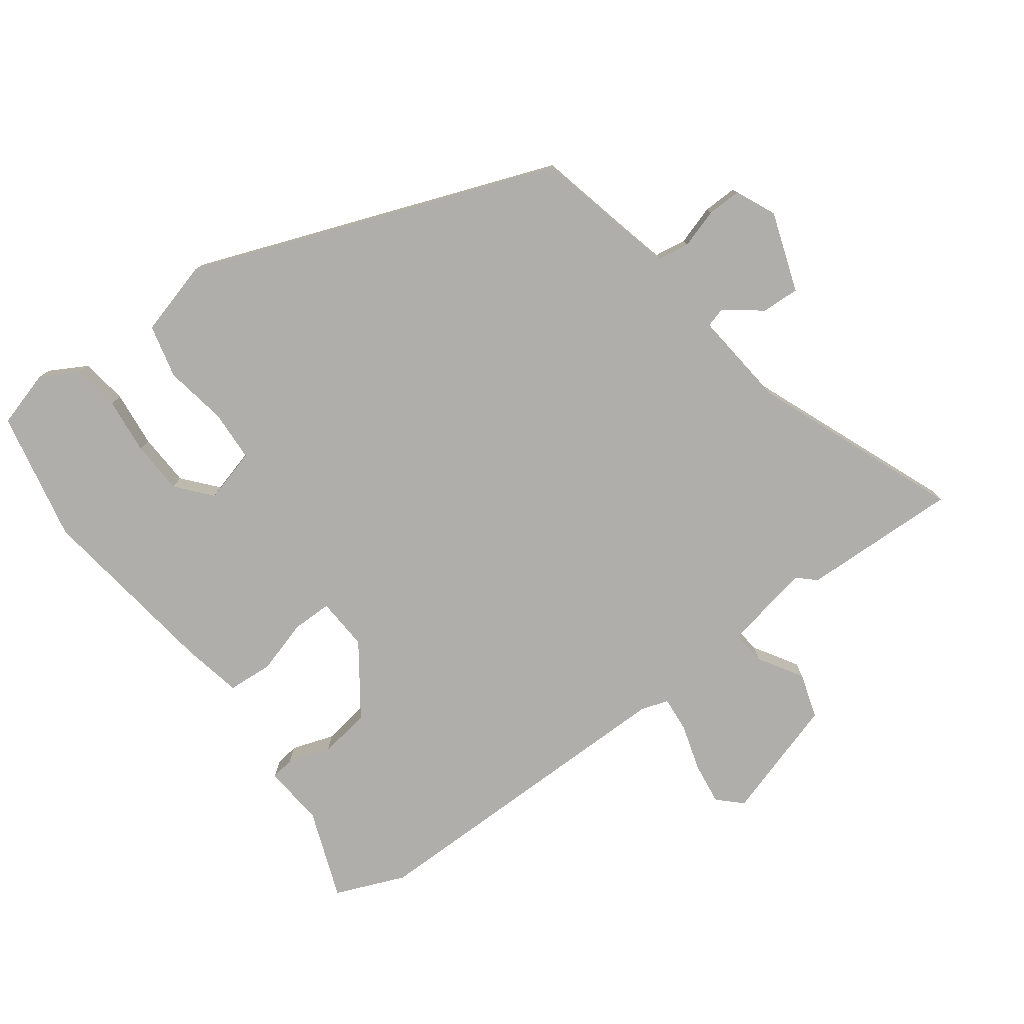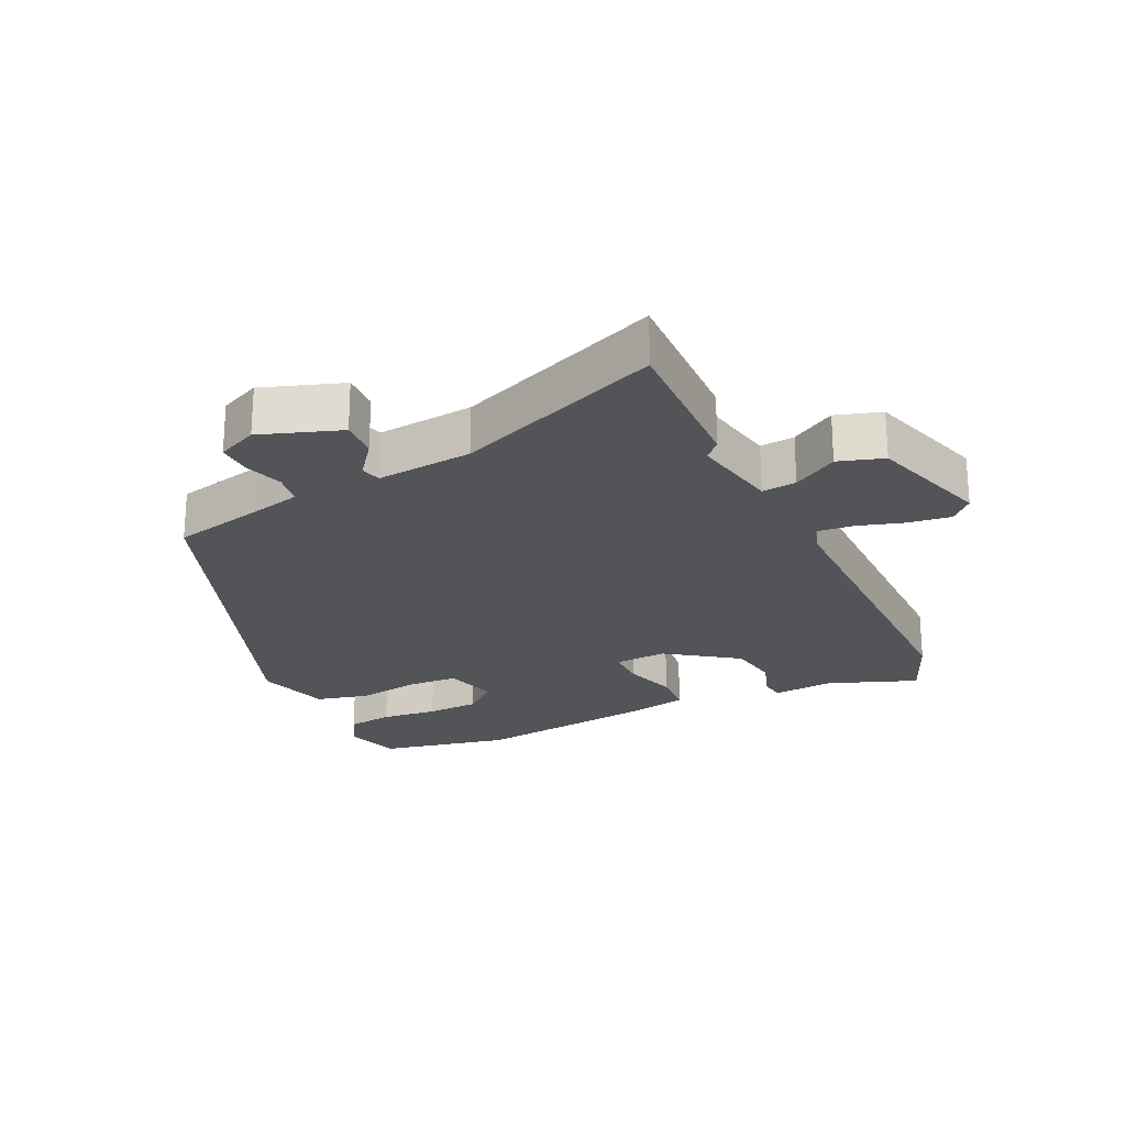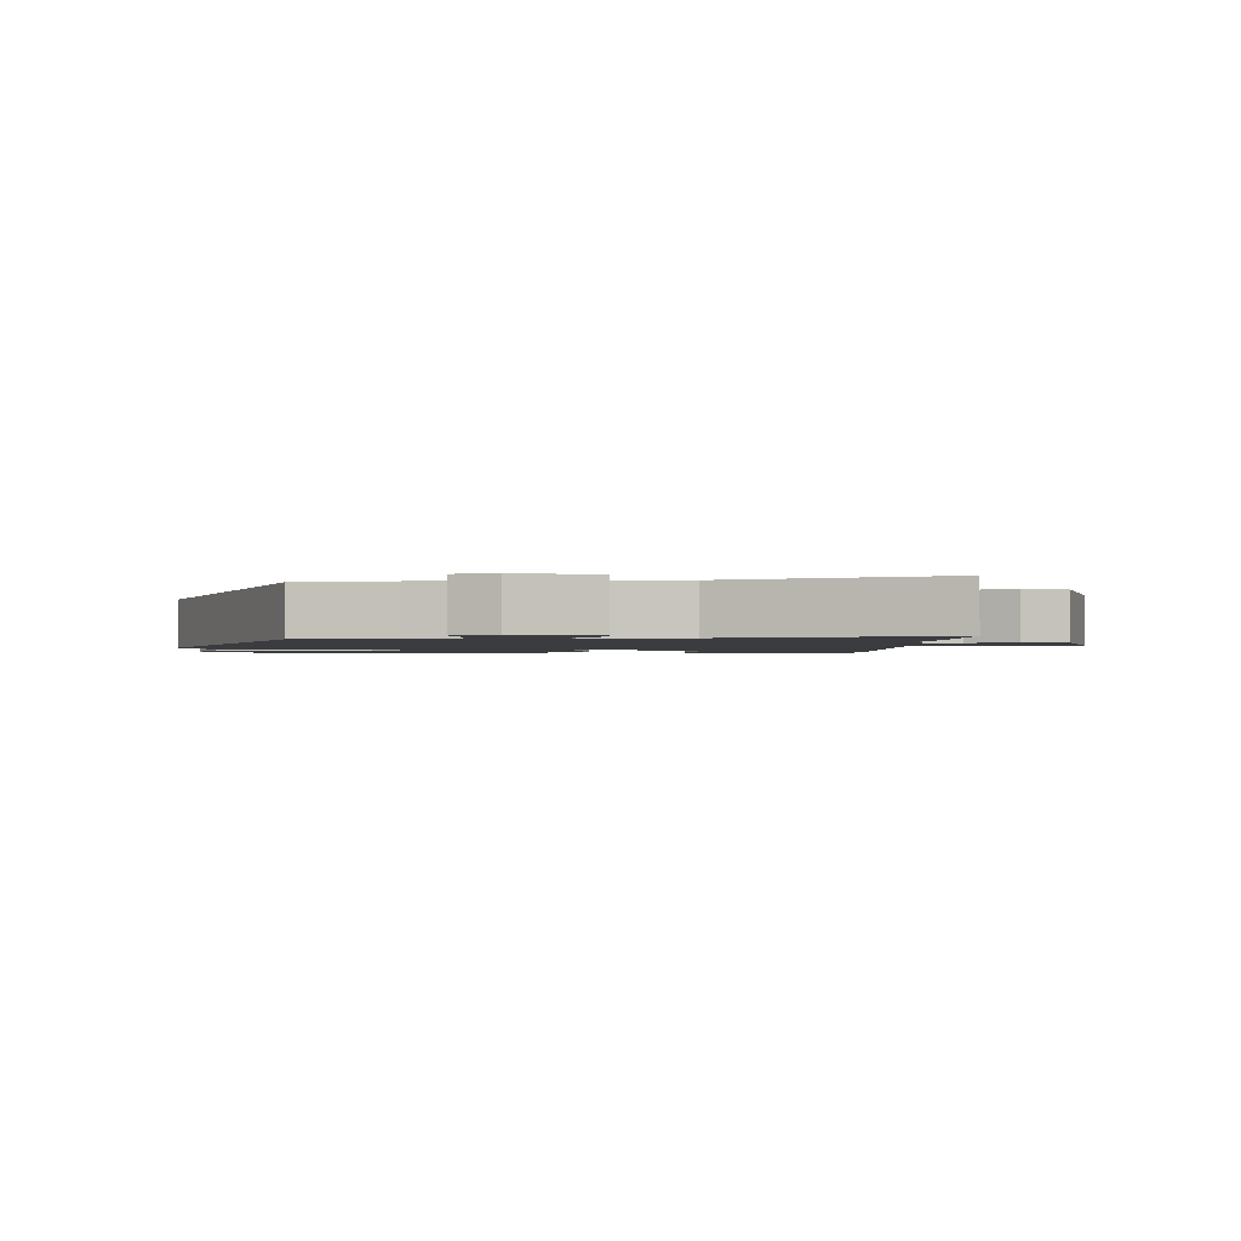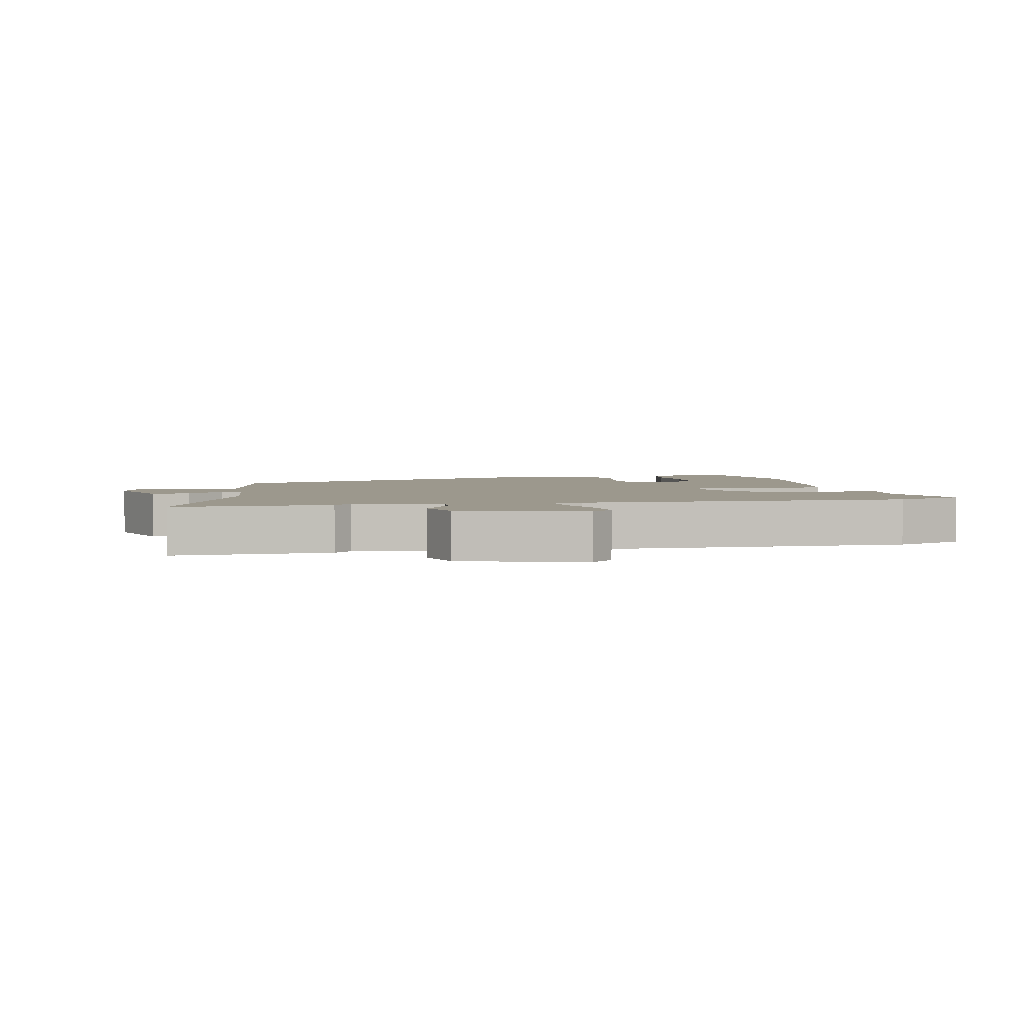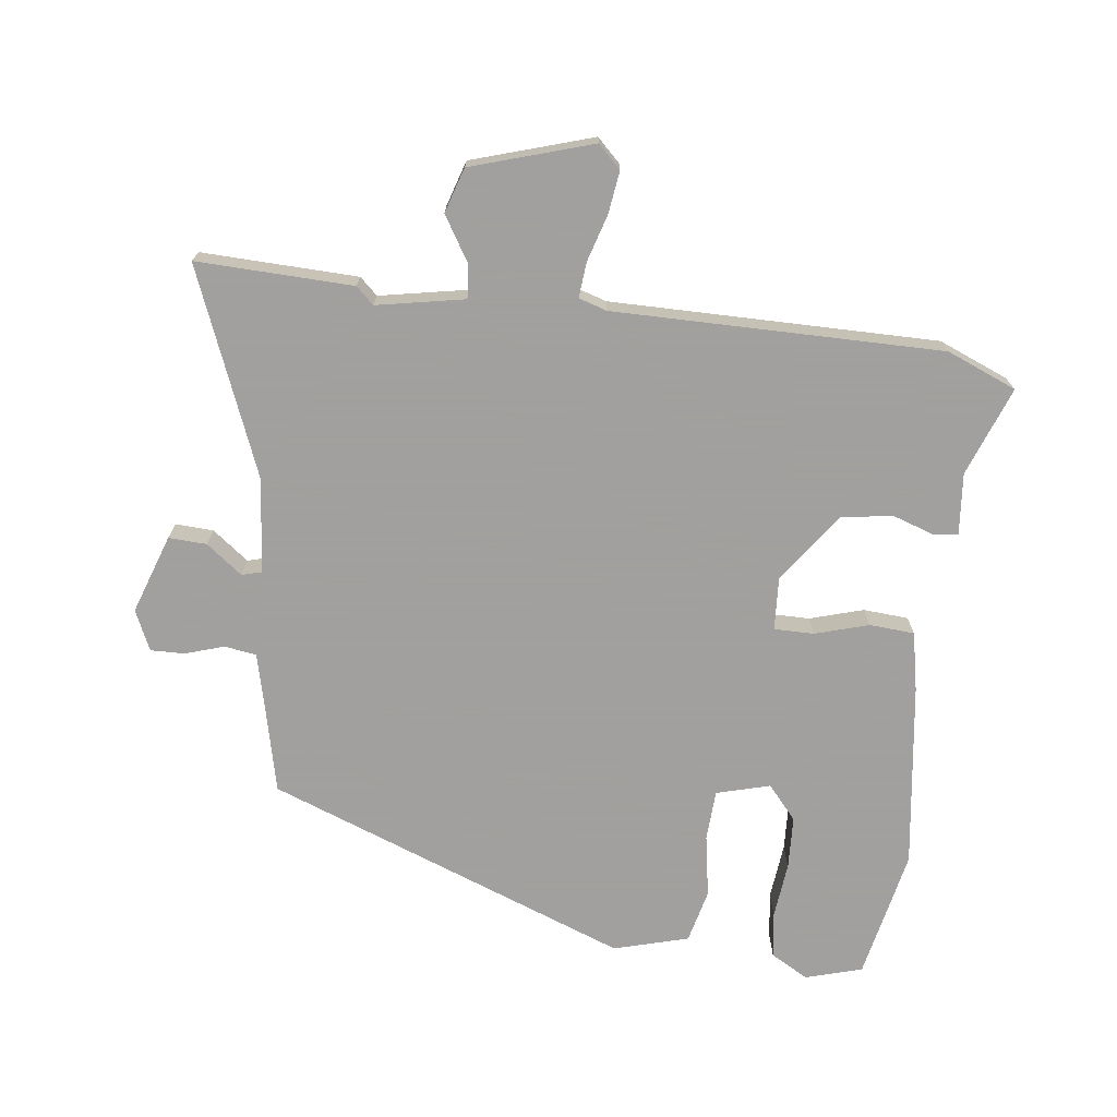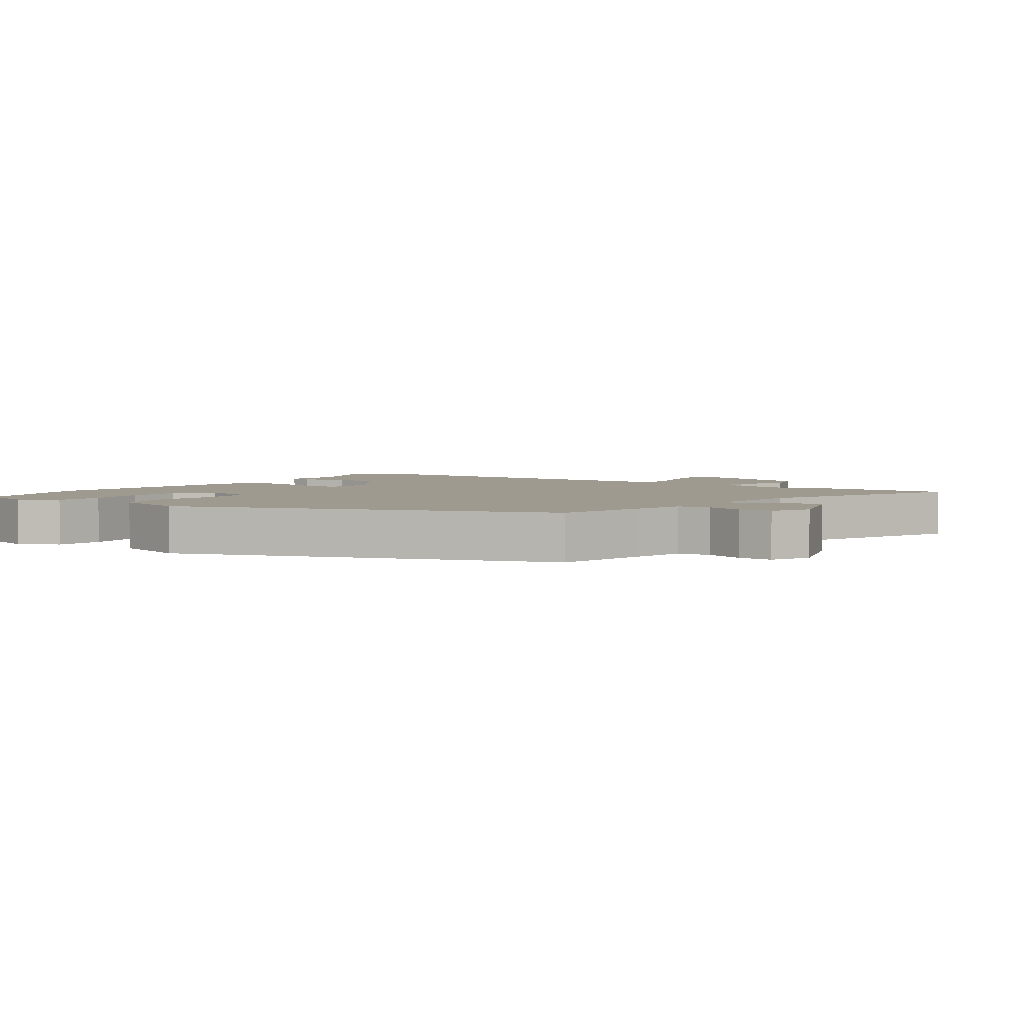
<metadata>
{"format":"obj","ext":"obj","renderer":"f3d","projection":"perspective","resolution":1024,"background":"white","views":[{"elev":-77.7,"azim":-144.4,"up":"+Y"},{"elev":-23.2,"azim":-65.4,"up":"+Y"},{"elev":-1.7,"azim":-92.4,"up":"+Y"},{"elev":3.1,"azim":-12.7,"up":"+Y"},{"elev":-71.9,"azim":-7.9,"up":"+Y"},{"elev":3.6,"azim":-145.2,"up":"+Y"}]}
</metadata>
<code>
v -0.472 0.07 -0.317
v -0.506 0.07 -0.178
v -0.527 0.07 -0.097
v -0.577 0.07 -0.09
v -0.637 0.07 -0.11
v -0.69 0.07 -0.112
v -0.719 0.07 -0.05
v -0.678 0.07 0.074
v -0.619 0.07 0.072
v -0.562 0.07 0.03
v -0.531 0.07 0.039
v -0.548 0.07 0.187
v -0.68 0.07 0.503
v -0.437 0.07 0.499
v -0.409 0.07 0.474
v -0.273 0.07 0.502
v -0.279 0.07 0.555
v -0.322 0.07 0.623
v -0.301 0.07 0.693
v -0.114 0.07 0.754
v -0.078 0.07 0.72
v -0.086 0.07 0.654
v -0.107 0.07 0.581
v -0.111 0.07 0.526
v -0.067 0.07 0.513
v 0.443 0.07 0.522
v 0.552 0.07 0.479
v 0.502 0.07 0.34
v 0.512 0.07 0.245
v 0.475 0.07 0.239
v 0.409 0.07 0.26
v 0.33 0.07 0.247
v 0.254 0.07 0.137
v 0.26 0.07 0.055
v 0.322 0.07 0.056
v 0.405 0.07 0.082
v 0.475 0.07 0.078
v 0.495 0.07 -0.013
v 0.538 0.07 -0.301
v 0.499 0.07 -0.504
v 0.411 0.07 -0.531
v 0.352 0.07 -0.499
v 0.341 0.07 -0.427
v 0.349 0.07 -0.339
v 0.344 0.07 -0.257
v 0.298 0.07 -0.205
v 0.215 0.07 -0.229
v 0.212 0.07 -0.308
v 0.23 0.07 -0.405
v 0.211 0.07 -0.488
v 0.095 0.07 -0.522
v -0.472 0 -0.317
v -0.506 0 -0.178
v -0.527 0 -0.097
v -0.577 0 -0.09
v -0.637 0 -0.11
v -0.69 0 -0.112
v -0.719 0 -0.05
v -0.678 0 0.074
v -0.619 0 0.072
v -0.562 0 0.03
v -0.531 0 0.039
v -0.548 0 0.187
v -0.68 0 0.503
v -0.437 0 0.499
v -0.409 0 0.474
v -0.273 0 0.502
v -0.279 0 0.555
v -0.322 0 0.623
v -0.301 0 0.693
v -0.114 0 0.754
v -0.078 0 0.72
v -0.086 0 0.654
v -0.107 0 0.581
v -0.111 0 0.526
v -0.067 0 0.513
v 0.443 0 0.522
v 0.552 0 0.479
v 0.502 0 0.34
v 0.512 0 0.245
v 0.475 0 0.239
v 0.409 0 0.26
v 0.33 0 0.247
v 0.254 0 0.137
v 0.26 0 0.055
v 0.322 0 0.056
v 0.405 0 0.082
v 0.475 0 0.078
v 0.495 0 -0.013
v 0.538 0 -0.301
v 0.499 0 -0.504
v 0.411 0 -0.531
v 0.352 0 -0.499
v 0.341 0 -0.427
v 0.349 0 -0.339
v 0.344 0 -0.257
v 0.298 0 -0.205
v 0.215 0 -0.229
v 0.212 0 -0.308
v 0.23 0 -0.405
v 0.211 0 -0.488
v 0.095 0 -0.522
f 51 1 2
f 50 51 2
f 49 50 2
f 48 49 2
f 47 48 2 3
f 46 47 3
f 42 43 44
f 41 42 44
f 40 41 44
f 39 40 44
f 38 39 44
f 37 38 44
f 36 37 44
f 36 44 45
f 35 36 45 46
f 28 29 30 31
f 28 31 32
f 27 28 32
f 26 27 32
f 25 26 32
f 24 25 32 33
f 21 22 23
f 20 21 23
f 19 20 23
f 18 19 23
f 17 18 23
f 16 17 23 24
f 24 33 34
f 16 24 34
f 15 16 34
f 12 13 14 15
f 8 9 10
f 7 8 10
f 6 7 10
f 5 6 10
f 4 5 10
f 4 10 11
f 3 4 11
f 46 3 11
f 35 46 11
f 34 35 11
f 11 12 15 34
f 53 52 102
f 53 102 101
f 53 101 100
f 53 100 99
f 54 53 99 98
f 54 98 97
f 95 94 93
f 95 93 92
f 95 92 91
f 95 91 90
f 95 90 89
f 95 89 88
f 95 88 87
f 96 95 87
f 97 96 87 86
f 82 81 80 79
f 83 82 79
f 83 79 78
f 83 78 77
f 83 77 76
f 84 83 76 75
f 74 73 72
f 74 72 71
f 74 71 70
f 74 70 69
f 74 69 68
f 75 74 68 67
f 85 84 75
f 85 75 67
f 85 67 66
f 66 65 64 63
f 61 60 59
f 61 59 58
f 61 58 57
f 61 57 56
f 61 56 55
f 62 61 55
f 62 55 54
f 62 54 97
f 62 97 86
f 62 86 85
f 85 66 63 62
f 1 52 53 2
f 2 53 54 3
f 3 54 55 4
f 4 55 56 5
f 5 56 57 6
f 6 57 58 7
f 7 58 59 8
f 8 59 60 9
f 9 60 61 10
f 10 61 62 11
f 11 62 63 12
f 12 63 64 13
f 13 64 65 14
f 14 65 66 15
f 15 66 67 16
f 16 67 68 17
f 17 68 69 18
f 18 69 70 19
f 19 70 71 20
f 20 71 72 21
f 21 72 73 22
f 22 73 74 23
f 23 74 75 24
f 24 75 76 25
f 25 76 77 26
f 26 77 78 27
f 27 78 79 28
f 28 79 80 29
f 29 80 81 30
f 30 81 82 31
f 31 82 83 32
f 32 83 84 33
f 33 84 85 34
f 34 85 86 35
f 35 86 87 36
f 36 87 88 37
f 37 88 89 38
f 38 89 90 39
f 39 90 91 40
f 40 91 92 41
f 41 92 93 42
f 42 93 94 43
f 43 94 95 44
f 44 95 96 45
f 45 96 97 46
f 46 97 98 47
f 47 98 99 48
f 48 99 100 49
f 49 100 101 50
f 50 101 102 51
f 51 102 52 1

</code>
